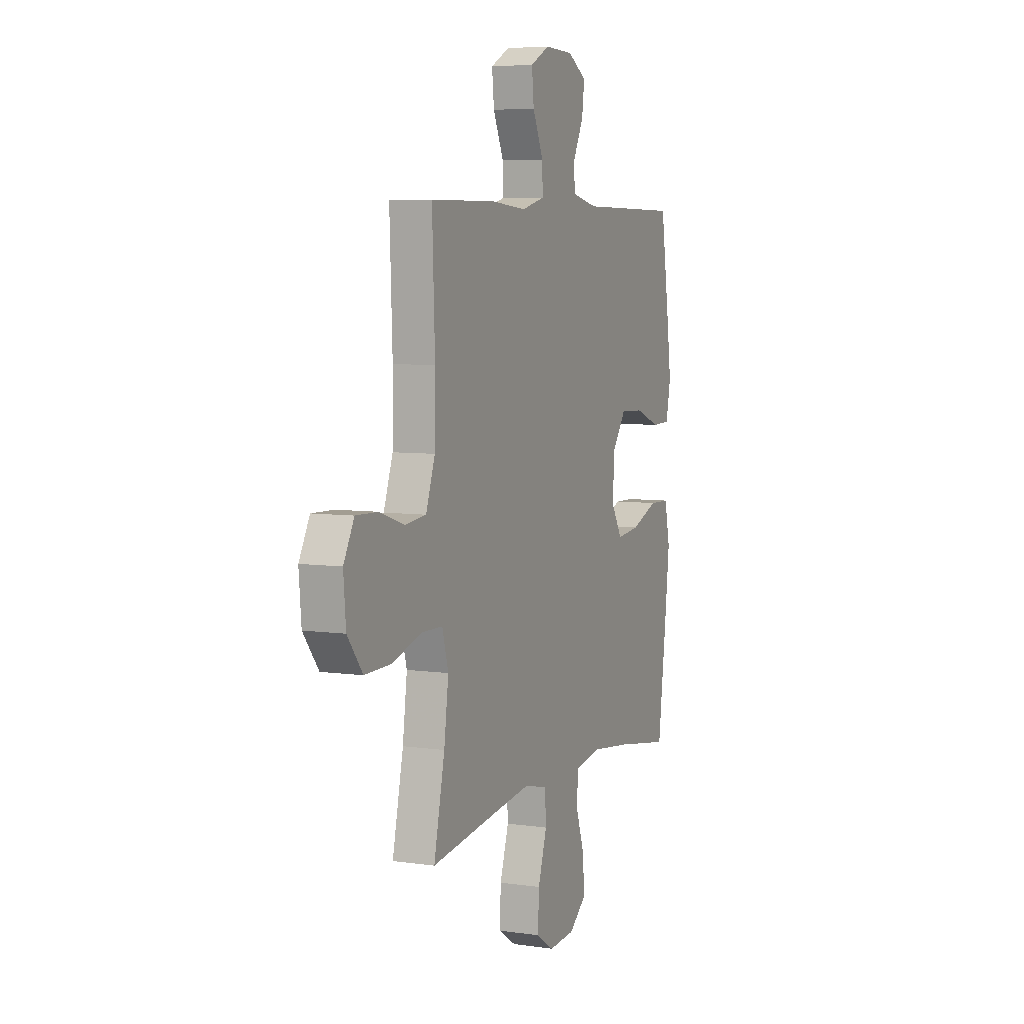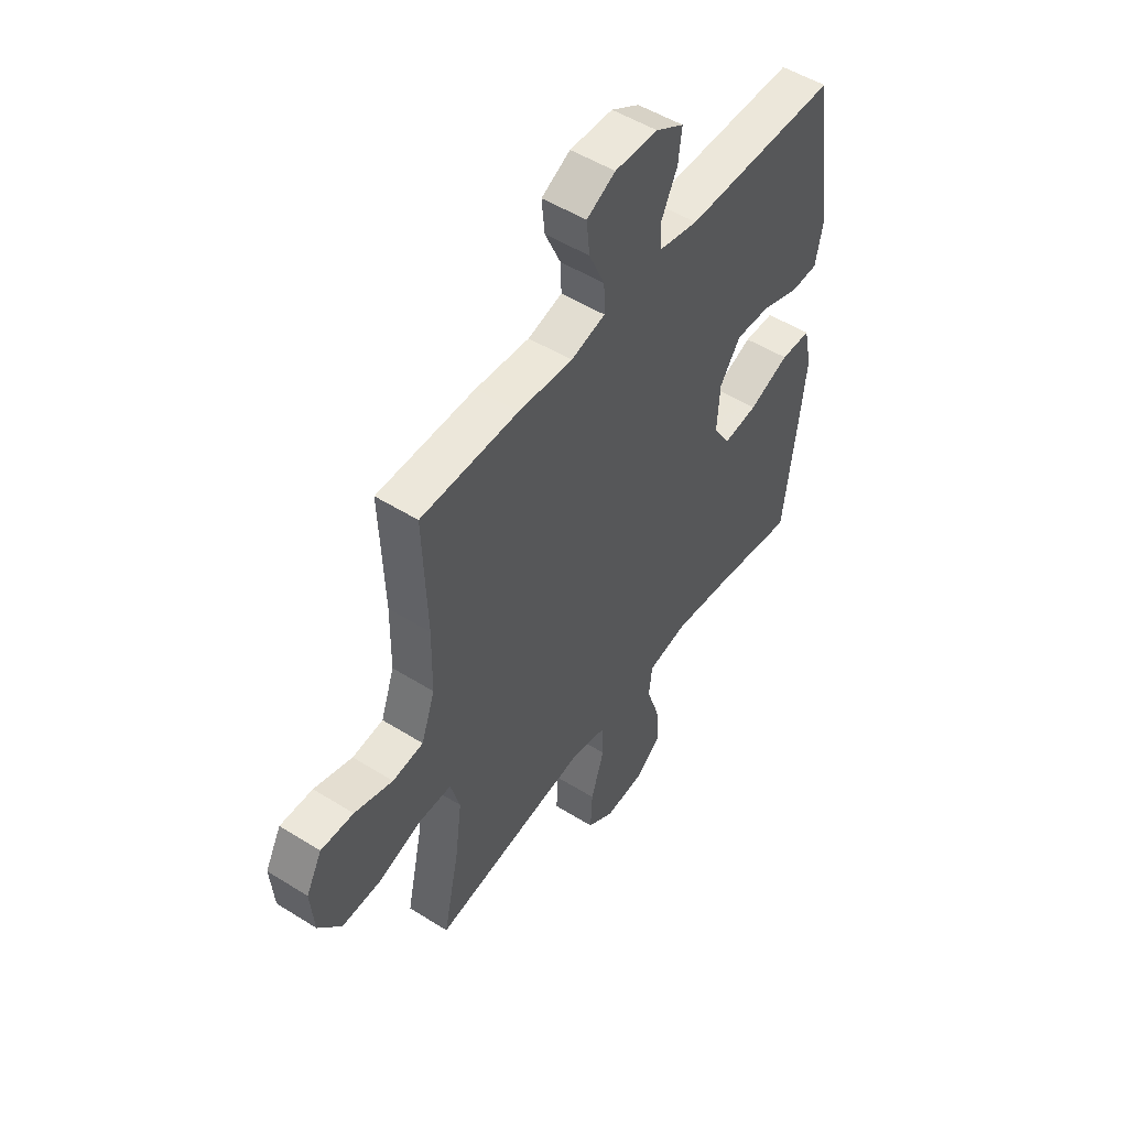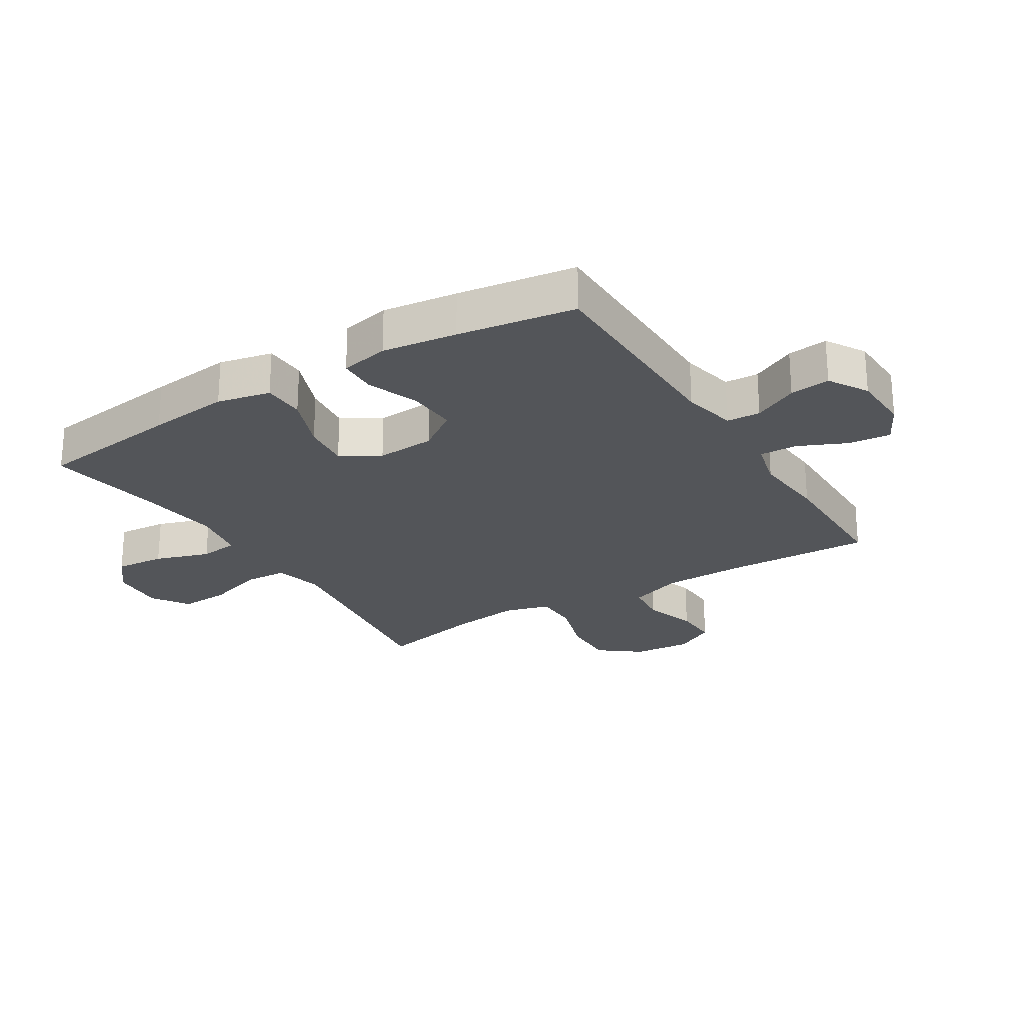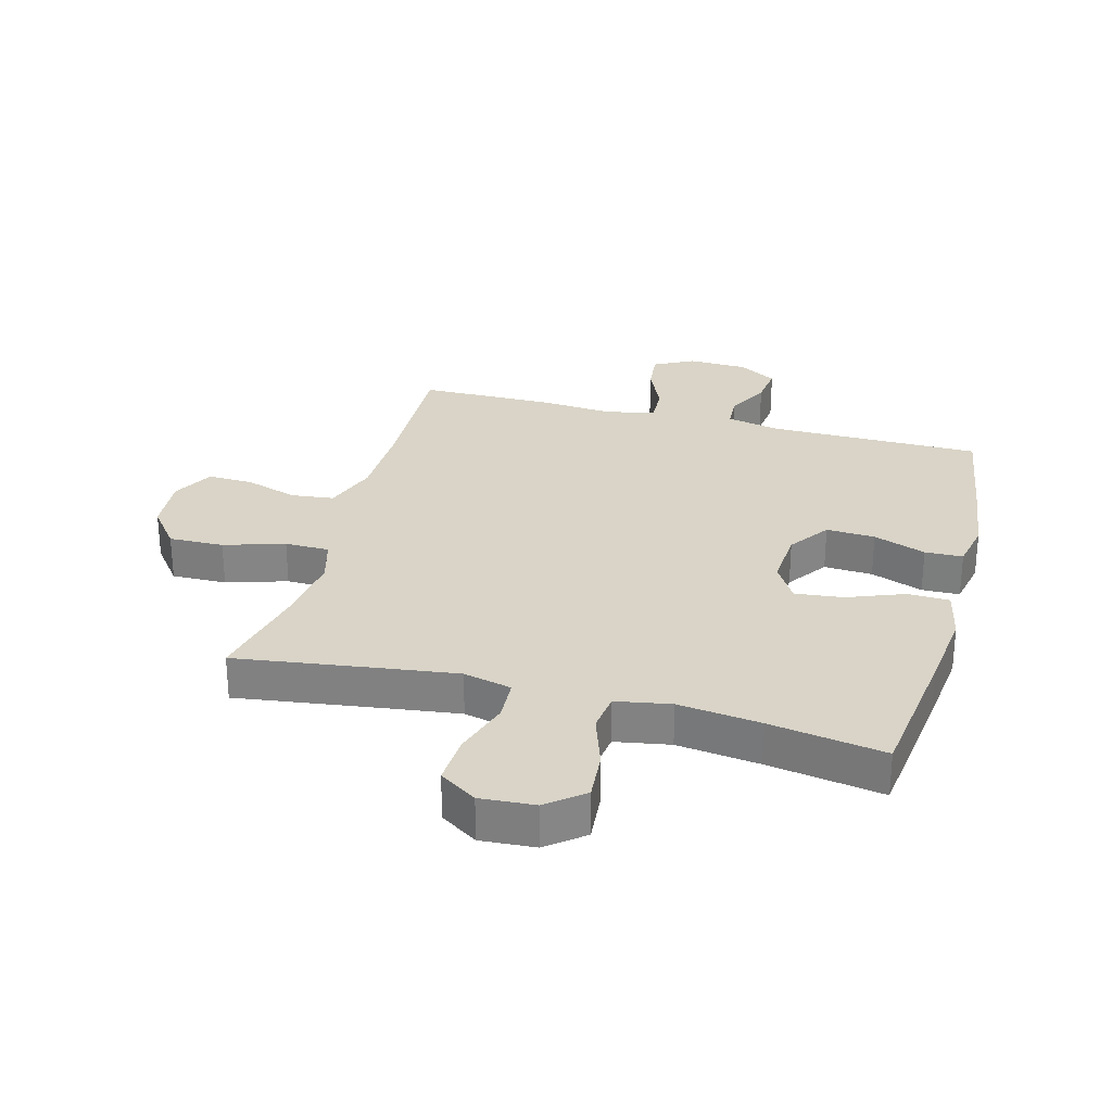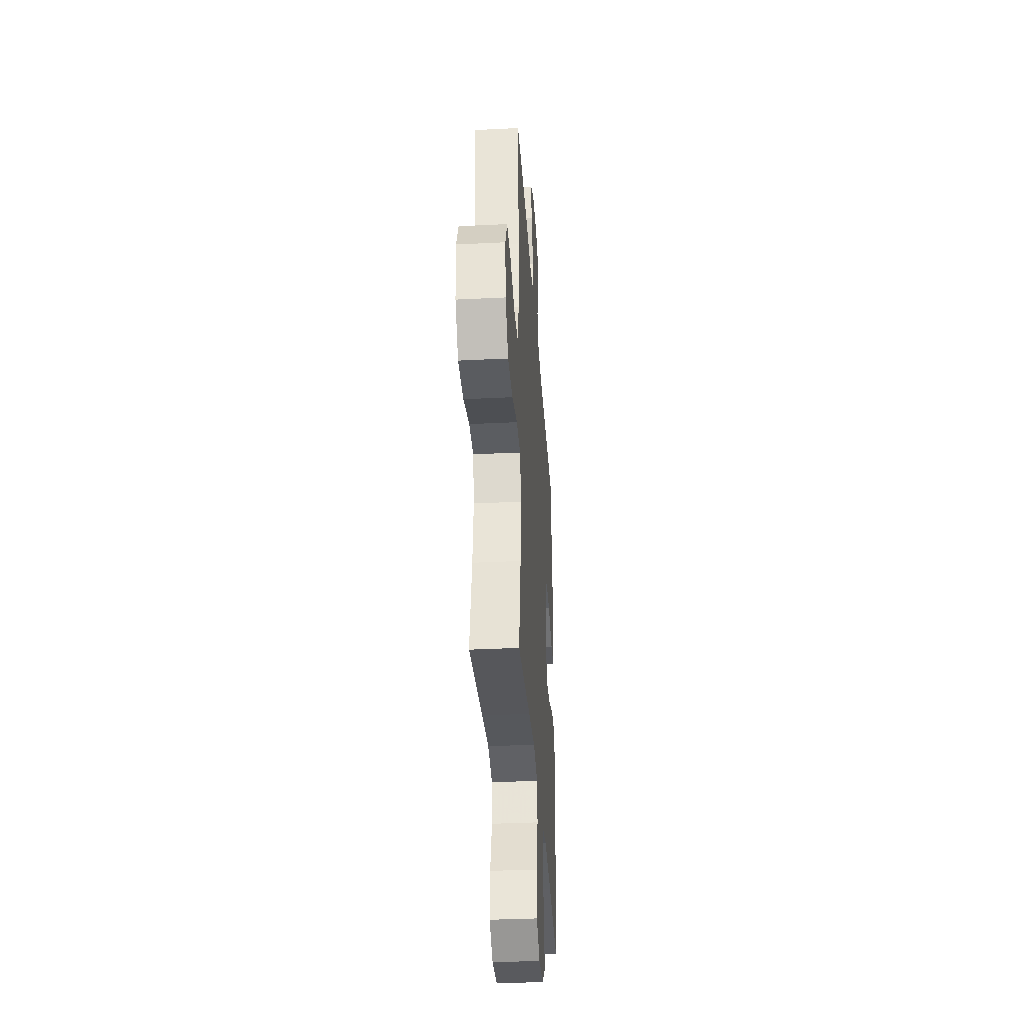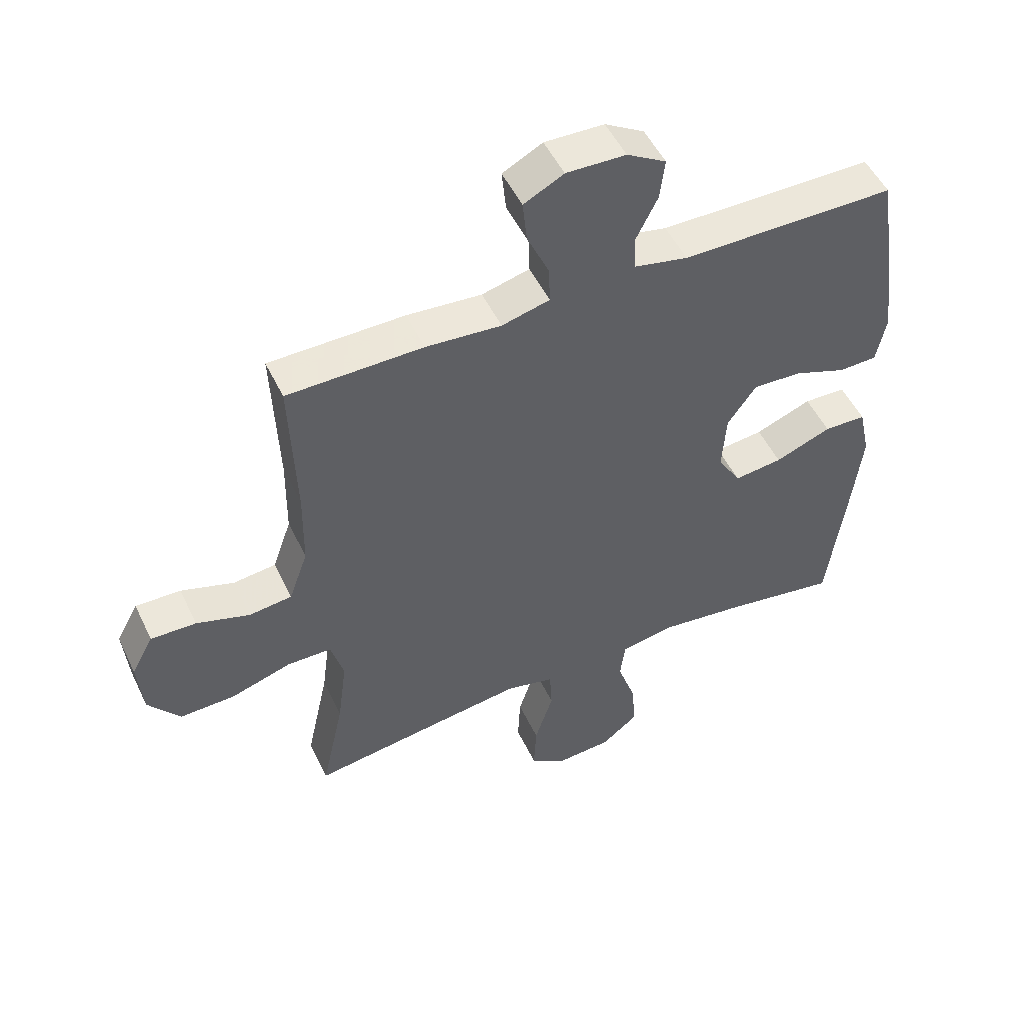
<metadata>
{"format":"obj","ext":"obj","renderer":"f3d","projection":"perspective","resolution":1024,"background":"white","views":[{"elev":6.2,"azim":113.4,"up":"+Z"},{"elev":51.2,"azim":124.3,"up":"+Z"},{"elev":-24.3,"azim":-58.1,"up":"+Y"},{"elev":28.5,"azim":-164.9,"up":"+Y"},{"elev":-35.3,"azim":93.8,"up":"+Z"},{"elev":51.1,"azim":154.9,"up":"+Z"}]}
</metadata>
<code>
v -0.5 0.07 -0.5
v -0.53 0.07 -0.263
v -0.545 0.07 -0.129
v -0.526 0.07 -0.042
v -0.457 0.07 -0.04
v -0.365 0.07 -0.076
v -0.286 0.07 -0.085
v -0.248 0.07 -0.022
v -0.254 0.07 0.074
v -0.301 0.07 0.141
v -0.381 0.07 0.137
v -0.467 0.07 0.105
v -0.529 0.07 0.107
v -0.545 0.07 0.186
v -0.529 0.07 0.308
v -0.5 0.07 0.5
v -0.15 0.07 0.502
v -0.062 0.07 0.521
v -0.059 0.07 0.576
v -0.095 0.07 0.649
v -0.103 0.07 0.715
v -0.039 0.07 0.753
v 0.058 0.07 0.756
v 0.123 0.07 0.722
v 0.116 0.07 0.653
v 0.08 0.07 0.573
v 0.078 0.07 0.512
v 0.156 0.07 0.492
v 0.279 0.07 0.502
v 0.5 0.07 0.5
v 0.491 0.07 0.257
v 0.493 0.07 0.125
v 0.524 0.07 0.037
v 0.594 0.07 0.029
v 0.681 0.07 0.057
v 0.755 0.07 0.059
v 0.791 0.07 -0.008
v 0.783 0.07 -0.103
v 0.731 0.07 -0.17
v 0.641 0.07 -0.168
v 0.542 0.07 -0.137
v 0.469 0.07 -0.138
v 0.448 0.07 -0.213
v 0.463 0.07 -0.329
v 0.5 0.07 -0.5
v 0.263 0.07 -0.467
v 0.143 0.07 -0.451
v 0.064 0.07 -0.47
v 0.06 0.07 -0.54
v 0.09 0.07 -0.635
v 0.094 0.07 -0.717
v 0.033 0.07 -0.757
v -0.056 0.07 -0.751
v -0.116 0.07 -0.703
v -0.109 0.07 -0.621
v -0.079 0.07 -0.532
v -0.087 0.07 -0.468
v -0.177 0.07 -0.452
v -0.312 0.07 -0.469
v -0.5 0 -0.5
v -0.53 0 -0.263
v -0.545 0 -0.129
v -0.526 0 -0.042
v -0.457 0 -0.04
v -0.365 0 -0.076
v -0.286 0 -0.085
v -0.248 0 -0.022
v -0.254 0 0.074
v -0.301 0 0.141
v -0.381 0 0.137
v -0.467 0 0.105
v -0.529 0 0.107
v -0.545 0 0.186
v -0.529 0 0.308
v -0.5 0 0.5
v -0.15 0 0.502
v -0.062 0 0.521
v -0.059 0 0.576
v -0.095 0 0.649
v -0.103 0 0.715
v -0.039 0 0.753
v 0.058 0 0.756
v 0.123 0 0.722
v 0.116 0 0.653
v 0.08 0 0.573
v 0.078 0 0.512
v 0.156 0 0.492
v 0.279 0 0.502
v 0.5 0 0.5
v 0.491 0 0.257
v 0.493 0 0.125
v 0.524 0 0.037
v 0.594 0 0.029
v 0.681 0 0.057
v 0.755 0 0.059
v 0.791 0 -0.008
v 0.783 0 -0.103
v 0.731 0 -0.17
v 0.641 0 -0.168
v 0.542 0 -0.137
v 0.469 0 -0.138
v 0.448 0 -0.213
v 0.463 0 -0.329
v 0.5 0 -0.5
v 0.263 0 -0.467
v 0.143 0 -0.451
v 0.064 0 -0.47
v 0.06 0 -0.54
v 0.09 0 -0.635
v 0.094 0 -0.717
v 0.033 0 -0.757
v -0.056 0 -0.751
v -0.116 0 -0.703
v -0.109 0 -0.621
v -0.079 0 -0.532
v -0.087 0 -0.468
v -0.177 0 -0.452
v -0.312 0 -0.469
f 54 55 56
f 53 54 56
f 52 53 56
f 51 52 56
f 50 51 56
f 49 50 56
f 48 49 56 57
f 47 48 57 58
f 44 45 46
f 43 44 46 47
f 42 43 47 58
f 39 40 41
f 38 39 41
f 37 38 41
f 36 37 41
f 35 36 41
f 34 35 41
f 33 34 41 42
f 42 58 59
f 33 42 59
f 32 33 59
f 28 29 30 31
f 32 59 1
f 31 32 1
f 28 31 1
f 27 28 1
f 24 25 26
f 23 24 26
f 22 23 26
f 21 22 26
f 20 21 26
f 19 20 26
f 15 16 17
f 14 15 17
f 13 14 17
f 12 13 17
f 11 12 17
f 10 11 17 18
f 9 10 18
f 8 9 18
f 4 5 6
f 3 4 6
f 2 3 6
f 1 2 6
f 1 6 7
f 27 1 7 8
f 18 19 26 27
f 8 18 27
f 115 114 113
f 115 113 112
f 115 112 111
f 115 111 110
f 115 110 109
f 115 109 108
f 116 115 108 107
f 117 116 107 106
f 105 104 103
f 106 105 103 102
f 117 106 102 101
f 100 99 98
f 100 98 97
f 100 97 96
f 100 96 95
f 100 95 94
f 100 94 93
f 101 100 93 92
f 118 117 101
f 118 101 92
f 118 92 91
f 90 89 88 87
f 60 118 91
f 60 91 90
f 60 90 87
f 60 87 86
f 85 84 83
f 85 83 82
f 85 82 81
f 85 81 80
f 85 80 79
f 85 79 78
f 76 75 74
f 76 74 73
f 76 73 72
f 76 72 71
f 76 71 70
f 77 76 70 69
f 77 69 68
f 77 68 67
f 65 64 63
f 65 63 62
f 65 62 61
f 65 61 60
f 66 65 60
f 67 66 60 86
f 86 85 78 77
f 86 77 67
f 1 60 61 2
f 2 61 62 3
f 3 62 63 4
f 4 63 64 5
f 5 64 65 6
f 6 65 66 7
f 7 66 67 8
f 8 67 68 9
f 9 68 69 10
f 10 69 70 11
f 11 70 71 12
f 12 71 72 13
f 13 72 73 14
f 14 73 74 15
f 15 74 75 16
f 16 75 76 17
f 17 76 77 18
f 18 77 78 19
f 19 78 79 20
f 20 79 80 21
f 21 80 81 22
f 22 81 82 23
f 23 82 83 24
f 24 83 84 25
f 25 84 85 26
f 26 85 86 27
f 27 86 87 28
f 28 87 88 29
f 29 88 89 30
f 30 89 90 31
f 31 90 91 32
f 32 91 92 33
f 33 92 93 34
f 34 93 94 35
f 35 94 95 36
f 36 95 96 37
f 37 96 97 38
f 38 97 98 39
f 39 98 99 40
f 40 99 100 41
f 41 100 101 42
f 42 101 102 43
f 43 102 103 44
f 44 103 104 45
f 45 104 105 46
f 46 105 106 47
f 47 106 107 48
f 48 107 108 49
f 49 108 109 50
f 50 109 110 51
f 51 110 111 52
f 52 111 112 53
f 53 112 113 54
f 54 113 114 55
f 55 114 115 56
f 56 115 116 57
f 57 116 117 58
f 58 117 118 59
f 59 118 60 1

</code>
